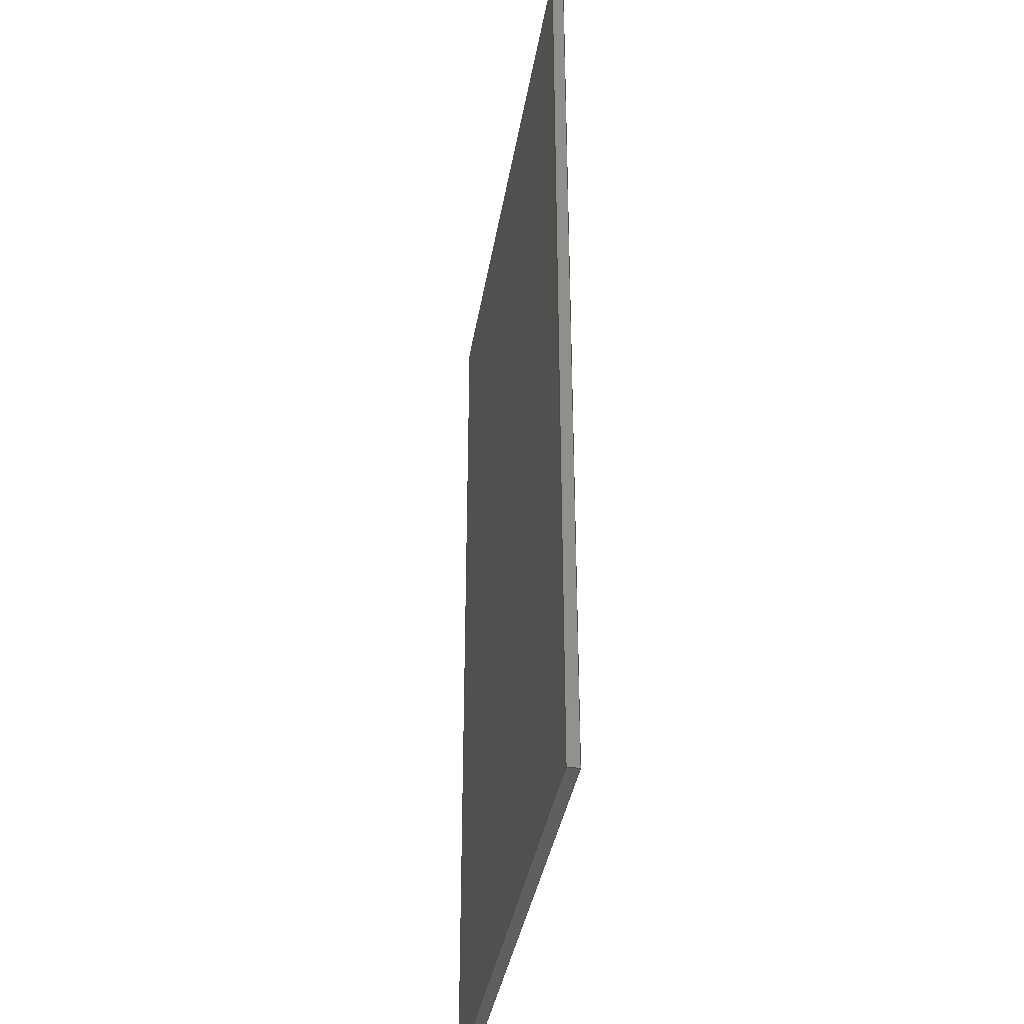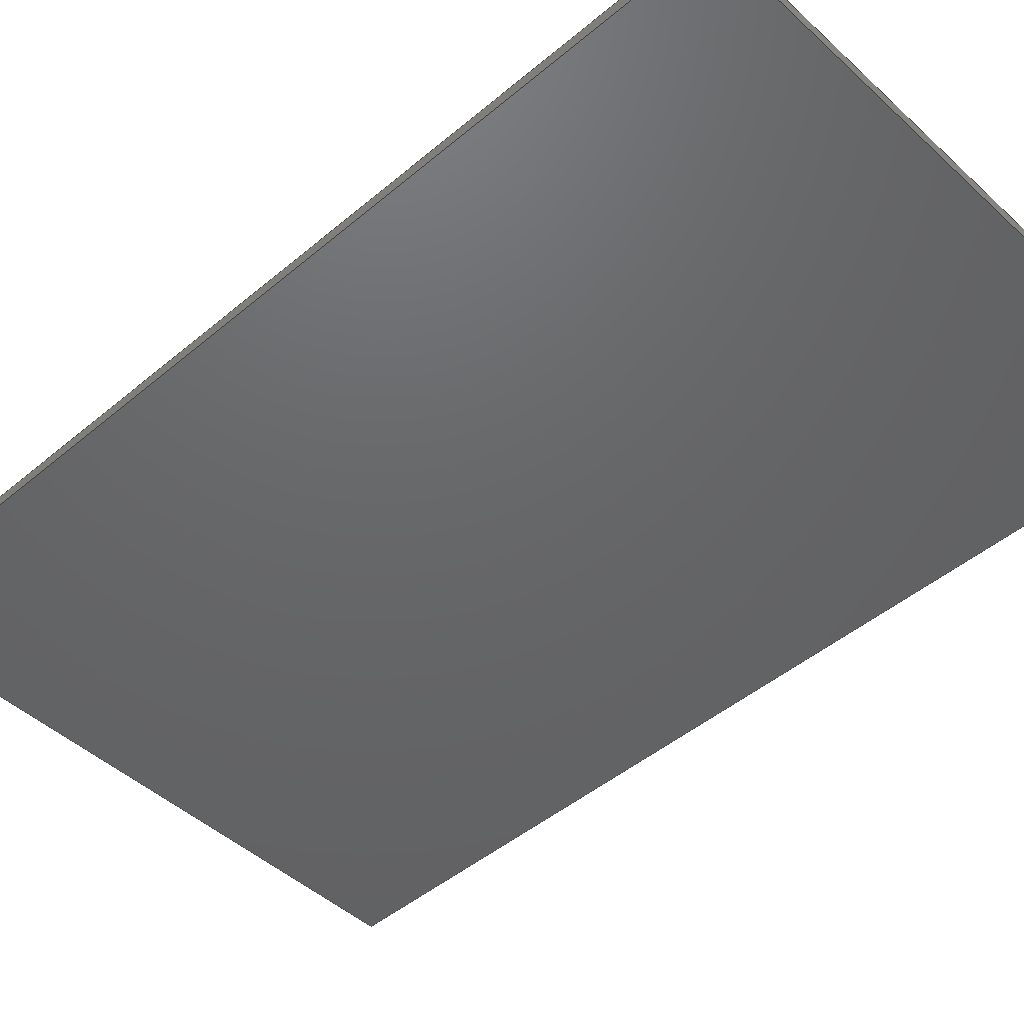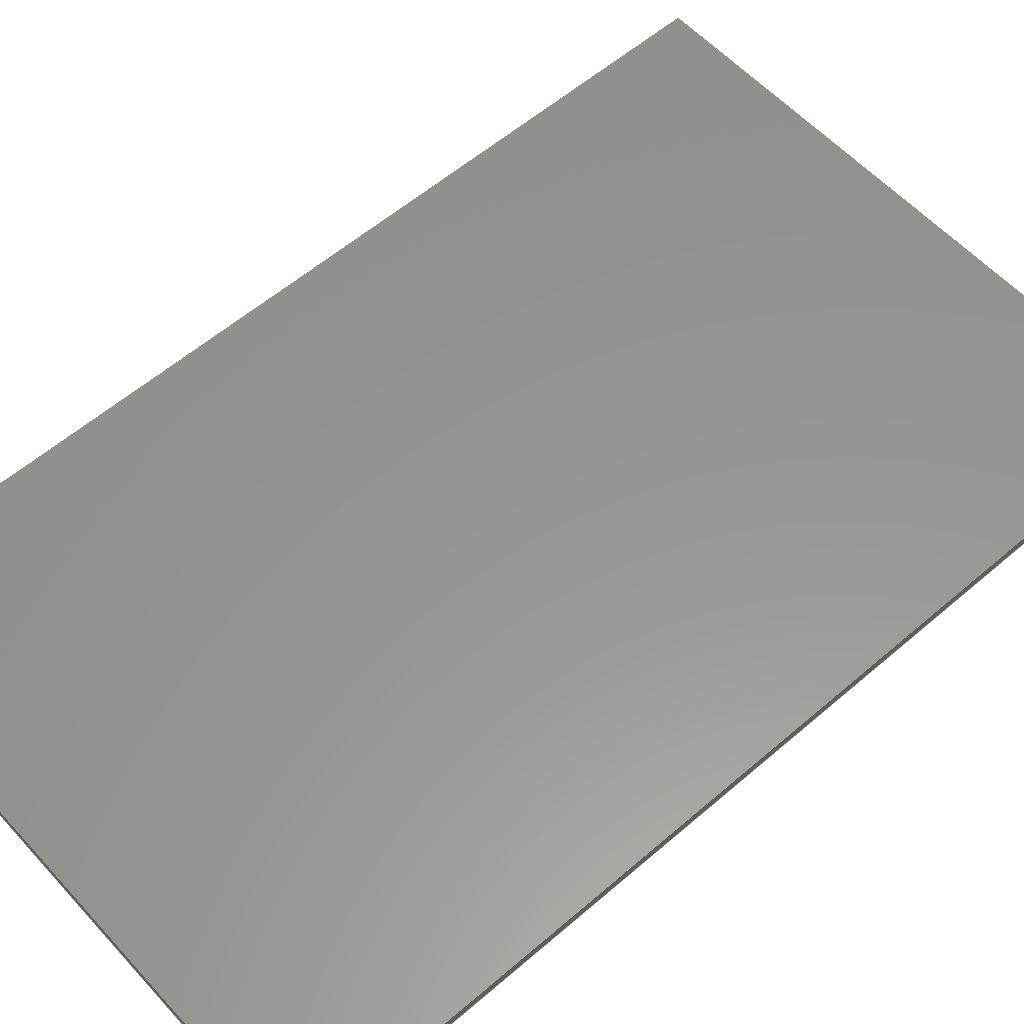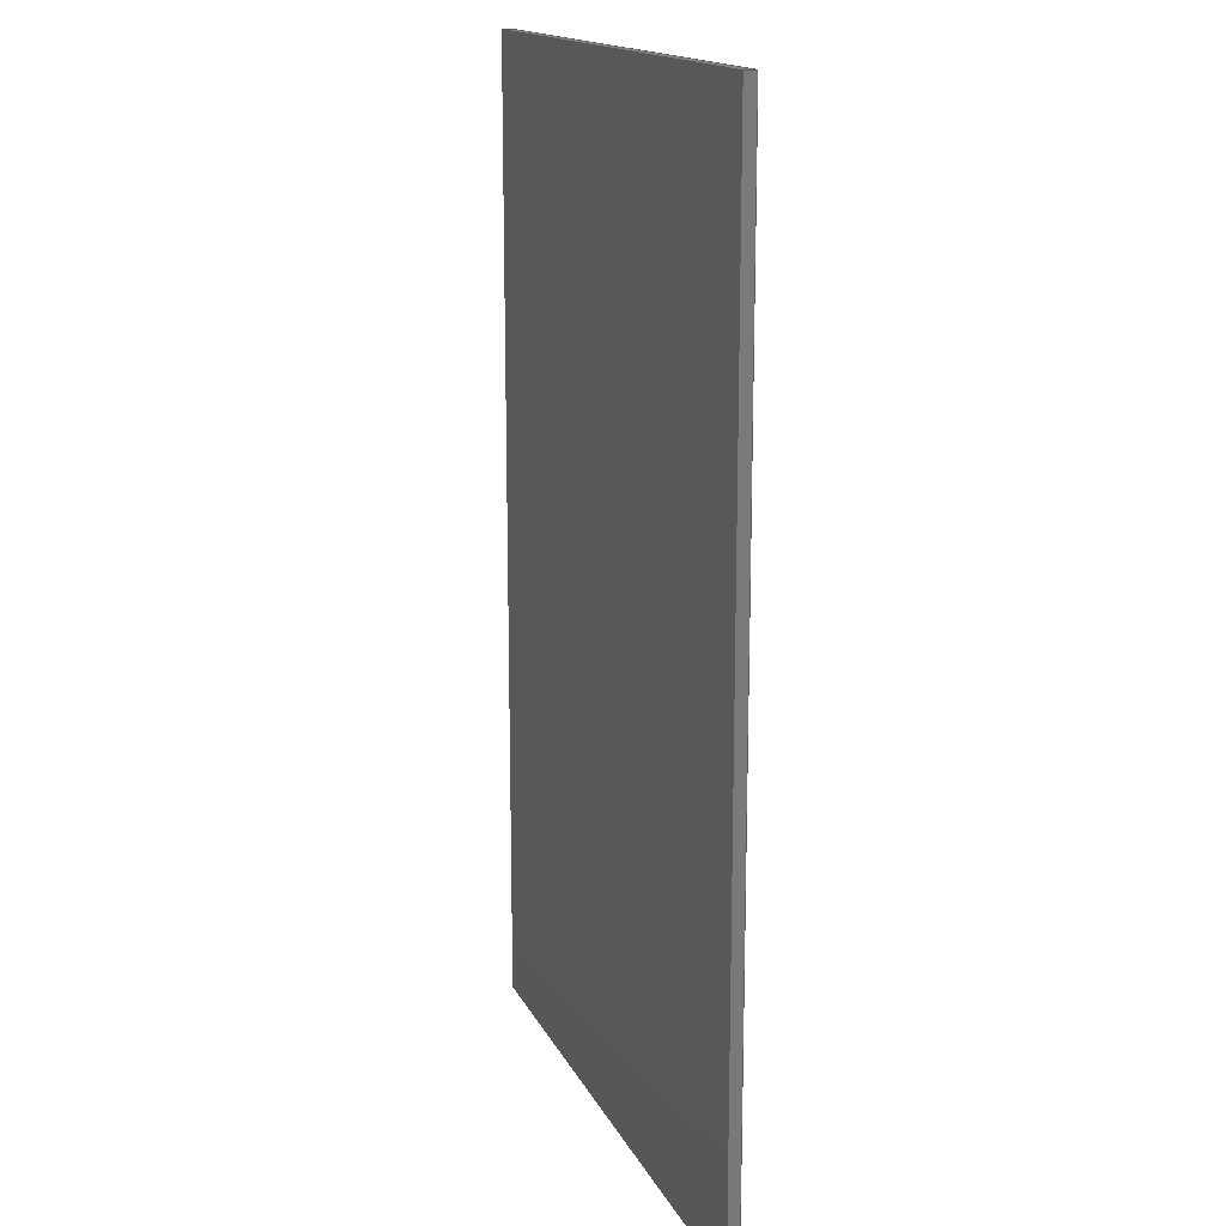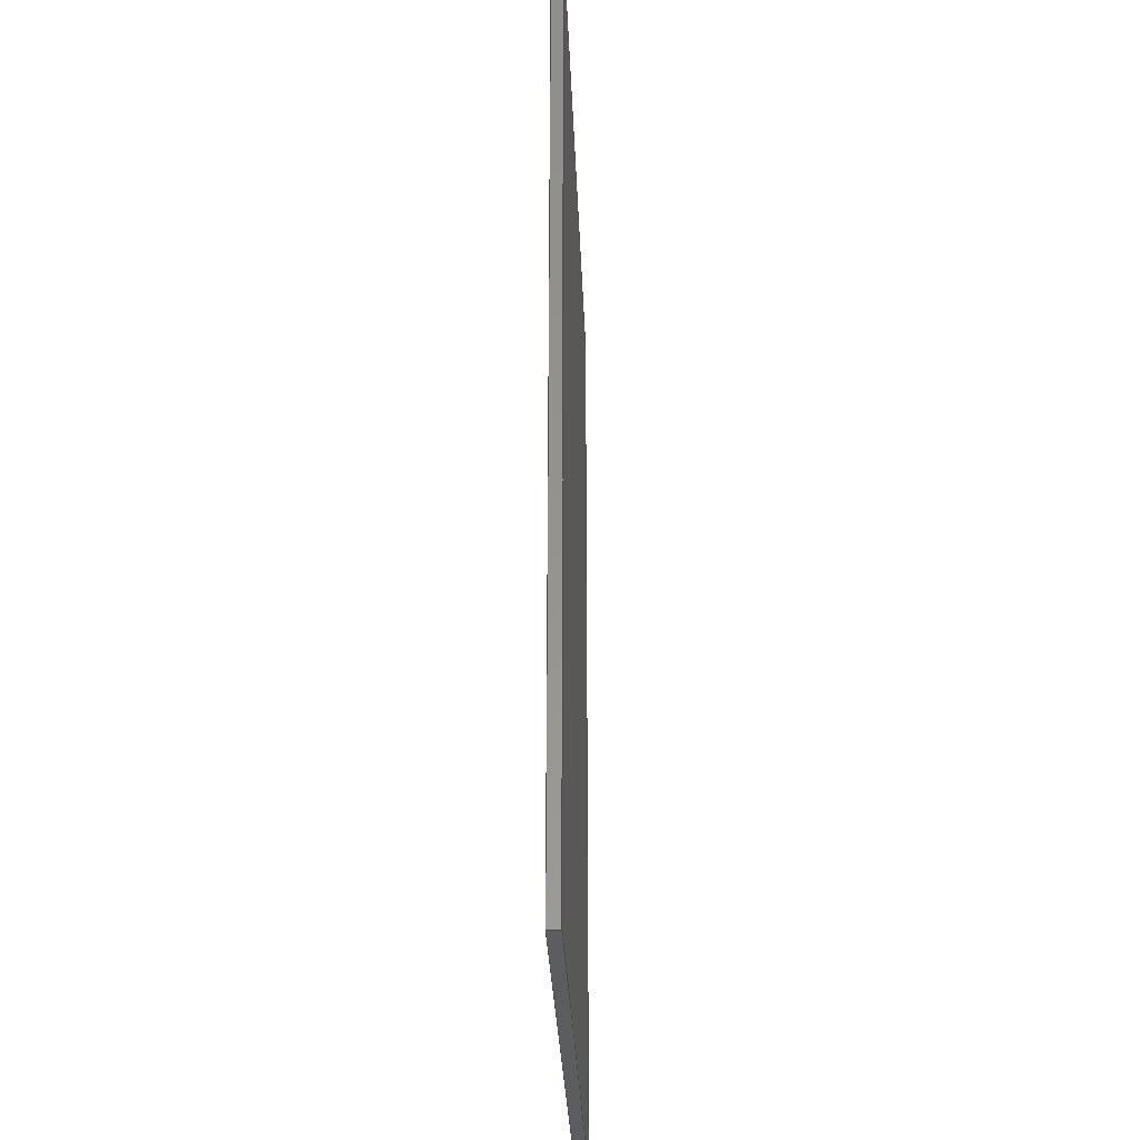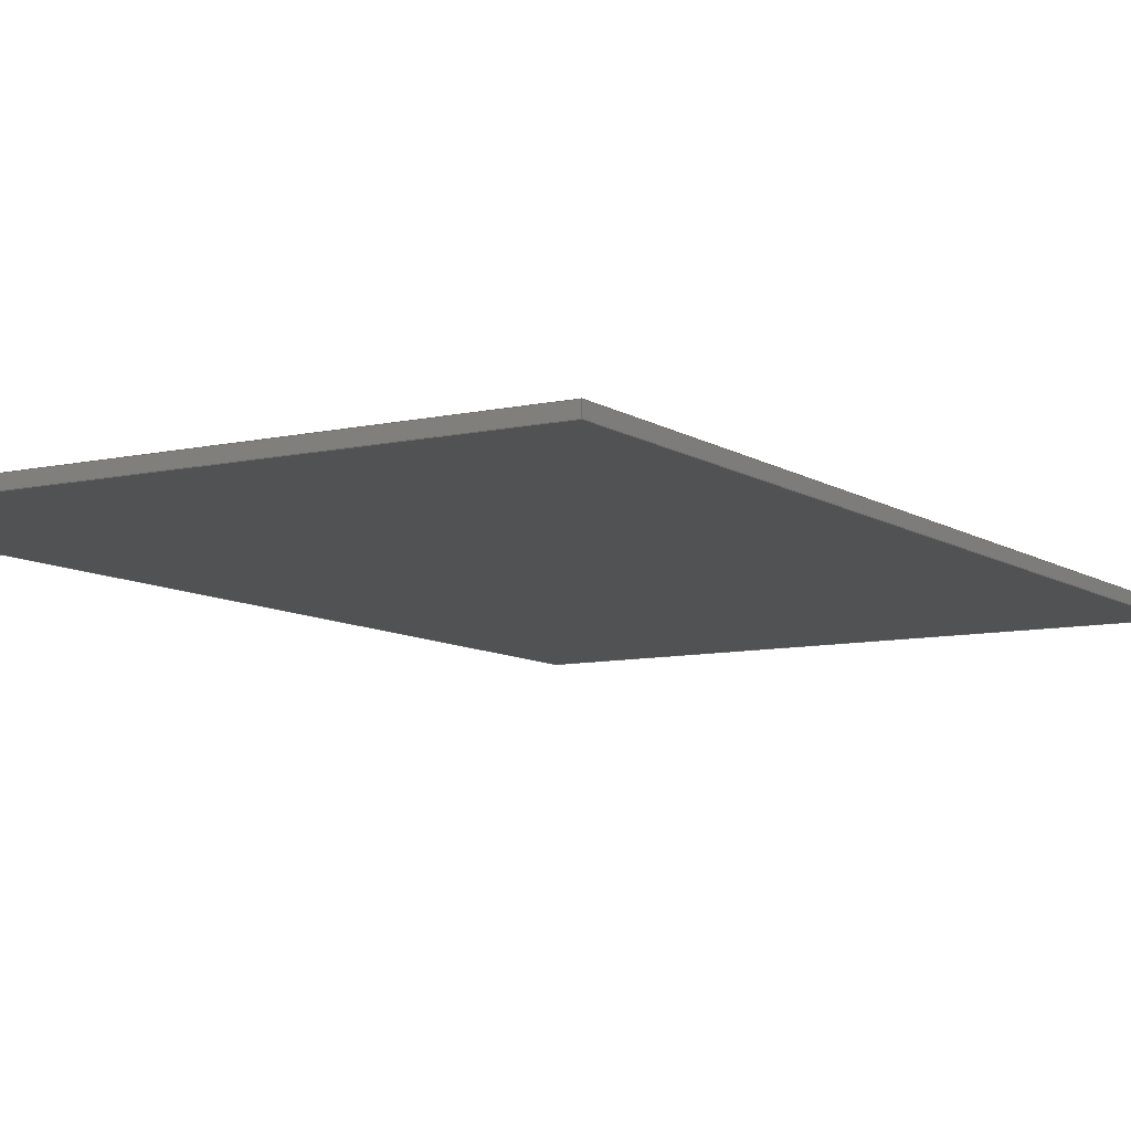
<metadata>
{"format":"step","ext":"stp","renderer":"f3d","projection":"perspective","resolution":1024,"background":"white","views":[{"elev":-37.2,"azim":-99.2,"up":"+Y"},{"elev":-46.5,"azim":-46.2,"up":"+Z"},{"elev":57.7,"azim":48.2,"up":"+Z"},{"elev":15.8,"azim":71.3,"up":"+Y"},{"elev":-30.7,"azim":92.2,"up":"+Y"},{"elev":-8.9,"azim":31.3,"up":"+Z"}]}
</metadata>
<code>
ISO-10303-21;
DATA;
#1=MECHANICAL_DESIGN_GEOMETRIC_PRESENTATION_REPRESENTATION('',(#4),#180);
#2=SHAPE_REPRESENTATION_RELATIONSHIP('SRR','None',#190,#3);
#3=ADVANCED_BREP_SHAPE_REPRESENTATION('',(#5),#179);
#4=STYLED_ITEM('',(#200),#5);
#5=MANIFOLD_SOLID_BREP('Solid1',#98);
#6=FACE_OUTER_BOUND('',#12,.T.);
#7=FACE_OUTER_BOUND('',#13,.T.);
#8=FACE_OUTER_BOUND('',#14,.T.);
#9=FACE_OUTER_BOUND('',#15,.T.);
#10=FACE_OUTER_BOUND('',#16,.T.);
#11=FACE_OUTER_BOUND('',#17,.T.);
#12=EDGE_LOOP('',(#62,#63,#64,#65));
#13=EDGE_LOOP('',(#66,#67,#68,#69));
#14=EDGE_LOOP('',(#70,#71,#72,#73));
#15=EDGE_LOOP('',(#74,#75,#76,#77));
#16=EDGE_LOOP('',(#78,#79,#80,#81));
#17=EDGE_LOOP('',(#82,#83,#84,#85));
#18=LINE('',#154,#30);
#19=LINE('',#156,#31);
#20=LINE('',#158,#32);
#21=LINE('',#159,#33);
#22=LINE('',#163,#34);
#23=LINE('',#165,#35);
#24=LINE('',#167,#36);
#25=LINE('',#168,#37);
#26=LINE('',#170,#38);
#27=LINE('',#171,#39);
#28=LINE('',#173,#40);
#29=LINE('',#175,#41);
#30=VECTOR('',#128,39.37);
#31=VECTOR('',#129,39.37);
#32=VECTOR('',#130,39.37);
#33=VECTOR('',#131,39.37);
#34=VECTOR('',#134,39.37);
#35=VECTOR('',#135,39.37);
#36=VECTOR('',#136,39.37);
#37=VECTOR('',#137,39.37);
#38=VECTOR('',#140,39.37);
#39=VECTOR('',#141,39.37);
#40=VECTOR('',#144,39.37);
#41=VECTOR('',#147,39.37);
#42=VERTEX_POINT('',#152);
#43=VERTEX_POINT('',#153);
#44=VERTEX_POINT('',#155);
#45=VERTEX_POINT('',#157);
#46=VERTEX_POINT('',#161);
#47=VERTEX_POINT('',#162);
#48=VERTEX_POINT('',#164);
#49=VERTEX_POINT('',#166);
#50=EDGE_CURVE('',#42,#43,#18,.T.);
#51=EDGE_CURVE('',#42,#44,#19,.T.);
#52=EDGE_CURVE('',#44,#45,#20,.T.);
#53=EDGE_CURVE('',#45,#43,#21,.T.);
#54=EDGE_CURVE('',#46,#47,#22,.T.);
#55=EDGE_CURVE('',#46,#48,#23,.T.);
#56=EDGE_CURVE('',#48,#49,#24,.T.);
#57=EDGE_CURVE('',#47,#49,#25,.T.);
#58=EDGE_CURVE('',#47,#42,#26,.T.);
#59=EDGE_CURVE('',#49,#44,#27,.T.);
#60=EDGE_CURVE('',#45,#48,#28,.T.);
#61=EDGE_CURVE('',#43,#46,#29,.T.);
#62=ORIENTED_EDGE('',*,*,#50,.F.);
#63=ORIENTED_EDGE('',*,*,#51,.T.);
#64=ORIENTED_EDGE('',*,*,#52,.T.);
#65=ORIENTED_EDGE('',*,*,#53,.T.);
#66=ORIENTED_EDGE('',*,*,#54,.F.);
#67=ORIENTED_EDGE('',*,*,#55,.T.);
#68=ORIENTED_EDGE('',*,*,#56,.T.);
#69=ORIENTED_EDGE('',*,*,#57,.F.);
#70=ORIENTED_EDGE('',*,*,#51,.F.);
#71=ORIENTED_EDGE('',*,*,#58,.F.);
#72=ORIENTED_EDGE('',*,*,#57,.T.);
#73=ORIENTED_EDGE('',*,*,#59,.T.);
#74=ORIENTED_EDGE('',*,*,#52,.F.);
#75=ORIENTED_EDGE('',*,*,#59,.F.);
#76=ORIENTED_EDGE('',*,*,#56,.F.);
#77=ORIENTED_EDGE('',*,*,#60,.F.);
#78=ORIENTED_EDGE('',*,*,#53,.F.);
#79=ORIENTED_EDGE('',*,*,#60,.T.);
#80=ORIENTED_EDGE('',*,*,#55,.F.);
#81=ORIENTED_EDGE('',*,*,#61,.F.);
#82=ORIENTED_EDGE('',*,*,#58,.T.);
#83=ORIENTED_EDGE('',*,*,#50,.T.);
#84=ORIENTED_EDGE('',*,*,#61,.T.);
#85=ORIENTED_EDGE('',*,*,#54,.T.);
#86=PLANE('',#118);
#87=PLANE('',#119);
#88=PLANE('',#120);
#89=PLANE('',#121);
#90=PLANE('',#122);
#91=PLANE('',#123);
#92=ADVANCED_FACE('',(#6),#86,.T.);
#93=ADVANCED_FACE('',(#7),#87,.F.);
#94=ADVANCED_FACE('',(#8),#88,.F.);
#95=ADVANCED_FACE('',(#9),#89,.F.);
#96=ADVANCED_FACE('',(#10),#90,.F.);
#97=ADVANCED_FACE('',(#11),#91,.T.);
#98=CLOSED_SHELL('',(#92,#93,#94,#95,#96,#97));
#99=DERIVED_UNIT_ELEMENT(#101,0);
#100=DERIVED_UNIT_ELEMENT(#184,0);
#101=(
MASS_UNIT()
NAMED_UNIT(*)
SI_UNIT($,.GRAM.)
);
#102=DERIVED_UNIT((#99,#100));
#103=MEASURE_REPRESENTATION_ITEM('density measure',
POSITIVE_RATIO_MEASURE(1),#102);
#104=PROPERTY_DEFINITION_REPRESENTATION(#109,#106);
#105=PROPERTY_DEFINITION_REPRESENTATION(#110,#107);
#106=REPRESENTATION('material name',(#108),#179);
#107=REPRESENTATION('density',(#103),#179);
#108=DESCRIPTIVE_REPRESENTATION_ITEM('Generic','Generic');
#109=PROPERTY_DEFINITION('material property','material name',#192);
#110=PROPERTY_DEFINITION('material property','density of part',#192);
#111=DATE_TIME_ROLE('creation_date');
#112=APPLIED_DATE_AND_TIME_ASSIGNMENT(#113,#111,(#192));
#113=DATE_AND_TIME(#114,#115);
#114=CALENDAR_DATE(2017,17,12);
#115=LOCAL_TIME(23,39,19,#116);
#116=COORDINATED_UNIVERSAL_TIME_OFFSET(0,0,.BEHIND.);
#117=AXIS2_PLACEMENT_3D('placement',#150,#124,#125);
#118=AXIS2_PLACEMENT_3D('',#151,#126,#127);
#119=AXIS2_PLACEMENT_3D('',#160,#132,#133);
#120=AXIS2_PLACEMENT_3D('',#169,#138,#139);
#121=AXIS2_PLACEMENT_3D('',#172,#142,#143);
#122=AXIS2_PLACEMENT_3D('',#174,#145,#146);
#123=AXIS2_PLACEMENT_3D('',#176,#148,#149);
#124=DIRECTION('axis',(0,0,1));
#125=DIRECTION('refdir',(1,0,0));
#126=DIRECTION('center_axis',(1,4.454e-16,0));
#127=DIRECTION('ref_axis',(-4.454e-16,1,0));
#128=DIRECTION('',(-4.454e-16,1,0));
#129=DIRECTION('',(0,0,-1));
#130=DIRECTION('',(-4.454e-16,1,0));
#131=DIRECTION('',(0,0,1));
#132=DIRECTION('center_axis',(1,2.119e-16,0));
#133=DIRECTION('ref_axis',(-2.119e-16,1,0));
#134=DIRECTION('',(2.119e-16,-1,0));
#135=DIRECTION('',(0,0,-1));
#136=DIRECTION('',(2.119e-16,-1,0));
#137=DIRECTION('',(0,0,-1));
#138=DIRECTION('center_axis',(0,1,0));
#139=DIRECTION('ref_axis',(0,0,1));
#140=DIRECTION('',(1,0,0));
#141=DIRECTION('',(1,0,0));
#142=DIRECTION('center_axis',(0,0,1));
#143=DIRECTION('ref_axis',(1,0,0));
#144=DIRECTION('',(-1,0,0));
#145=DIRECTION('center_axis',(0,-1,0));
#146=DIRECTION('ref_axis',(0,0,-1));
#147=DIRECTION('',(-1,0,0));
#148=DIRECTION('center_axis',(0,0,1));
#149=DIRECTION('ref_axis',(1,0,0));
#150=CARTESIAN_POINT('',(0,0,0));
#151=CARTESIAN_POINT('Origin',(-26,32.88,3.25));
#152=CARTESIAN_POINT('',(-26,12.75,3.5));
#153=CARTESIAN_POINT('',(-26,54,3.5));
#154=CARTESIAN_POINT('',(-26,26,3.5));
#155=CARTESIAN_POINT('',(-26,12.75,3));
#156=CARTESIAN_POINT('',(-26,12.75,3.5));
#157=CARTESIAN_POINT('',(-26,54,3));
#158=CARTESIAN_POINT('',(-26,33.38,3));
#159=CARTESIAN_POINT('',(-26,54,3.5));
#160=CARTESIAN_POINT('Origin',(-52,33.38,3.5));
#161=CARTESIAN_POINT('',(-52,54,3.5));
#162=CARTESIAN_POINT('',(-52,12.75,3.5));
#163=CARTESIAN_POINT('',(-52,33.38,3.5));
#164=CARTESIAN_POINT('',(-52,54,3));
#165=CARTESIAN_POINT('',(-52,54,3.5));
#166=CARTESIAN_POINT('',(-52,12.75,3));
#167=CARTESIAN_POINT('',(-52,33.38,3));
#168=CARTESIAN_POINT('',(-52,12.75,3.5));
#169=CARTESIAN_POINT('Origin',(-26,12.75,3.5));
#170=CARTESIAN_POINT('',(-26,12.75,3.5));
#171=CARTESIAN_POINT('',(-26,12.75,3));
#172=CARTESIAN_POINT('Origin',(-26,33.38,3));
#173=CARTESIAN_POINT('',(-31.38,54,3));
#174=CARTESIAN_POINT('Origin',(-31.38,54,3.5));
#175=CARTESIAN_POINT('',(-31.38,54,3.5));
#176=CARTESIAN_POINT('Origin',(8.742e-15,26,3.5));
#177=UNCERTAINTY_MEASURE_WITH_UNIT(LENGTH_MEASURE(0.0003937),
#182,'DISTANCE_ACCURACY_VALUE',
'Maximum model space distance between geometric entities at asserted c
onnectivities');
#178=UNCERTAINTY_MEASURE_WITH_UNIT(LENGTH_MEASURE(0.0003937),
#182,'DISTANCE_ACCURACY_VALUE',
'Maximum model space distance between geometric entities at asserted c
onnectivities');
#179=(
GEOMETRIC_REPRESENTATION_CONTEXT(3)
GLOBAL_UNCERTAINTY_ASSIGNED_CONTEXT((#177))
GLOBAL_UNIT_ASSIGNED_CONTEXT((#182,#187,#186))
REPRESENTATION_CONTEXT('','3D')
);
#180=(
GEOMETRIC_REPRESENTATION_CONTEXT(3)
GLOBAL_UNCERTAINTY_ASSIGNED_CONTEXT((#178))
GLOBAL_UNIT_ASSIGNED_CONTEXT((#182,#187,#186))
REPRESENTATION_CONTEXT('','3D')
);
#181=DIMENSIONAL_EXPONENTS(1,0,0,0,0,0,0);
#182=(
CONVERSION_BASED_UNIT('inch',#185)
LENGTH_UNIT()
NAMED_UNIT(#181)
);
#183=(
LENGTH_UNIT()
NAMED_UNIT(*)
SI_UNIT(.MILLI.,.METRE.)
);
#184=(
LENGTH_UNIT()
NAMED_UNIT(*)
SI_UNIT(.CENTI.,.METRE.)
);
#185=LENGTH_MEASURE_WITH_UNIT(LENGTH_MEASURE(25.4),#183);
#186=(
NAMED_UNIT(*)
SI_UNIT($,.STERADIAN.)
SOLID_ANGLE_UNIT()
);
#187=(
NAMED_UNIT(*)
PLANE_ANGLE_UNIT()
SI_UNIT($,.RADIAN.)
);
#188=SHAPE_DEFINITION_REPRESENTATION(#189,#190);
#189=PRODUCT_DEFINITION_SHAPE('',$,#192);
#190=SHAPE_REPRESENTATION('',(#117),#179);
#191=PRODUCT_DEFINITION_CONTEXT('part definition',#196,'design');
#192=PRODUCT_DEFINITION('GE-18061','GE-18061',#193,#191);
#193=PRODUCT_DEFINITION_FORMATION('ANY',$,#198);
#194=PRODUCT_RELATED_PRODUCT_CATEGORY('GE-18061','GE-18061',(#198));
#195=APPLICATION_PROTOCOL_DEFINITION('international standard',
'automotive_design',2009,#196);
#196=APPLICATION_CONTEXT(
'Core Data for Automotive Mechanical Design Process');
#197=PRODUCT_CONTEXT('part definition',#196,'mechanical');
#198=PRODUCT('GE-18061','GE-18061',$,(#197));
#199=PRESENTATION_STYLE_ASSIGNMENT((#201));
#200=PRESENTATION_STYLE_ASSIGNMENT((#202));
#201=SURFACE_STYLE_USAGE(.BOTH.,#203);
#202=SURFACE_STYLE_USAGE(.BOTH.,#204);
#203=SURFACE_SIDE_STYLE('',(#205));
#204=SURFACE_SIDE_STYLE('',(#206));
#205=SURFACE_STYLE_FILL_AREA(#207);
#206=SURFACE_STYLE_FILL_AREA(#208);
#207=FILL_AREA_STYLE('',(#209));
#208=FILL_AREA_STYLE('',(#210));
#209=FILL_AREA_STYLE_COLOUR('',#211);
#210=FILL_AREA_STYLE_COLOUR('',#212);
#211=COLOUR_RGB('',0.749,0.749,0.749);
#212=COLOUR_RGB('',0.6941,0.09804,0.09804);
ENDSEC;
END-ISO-10303-21;

</code>
